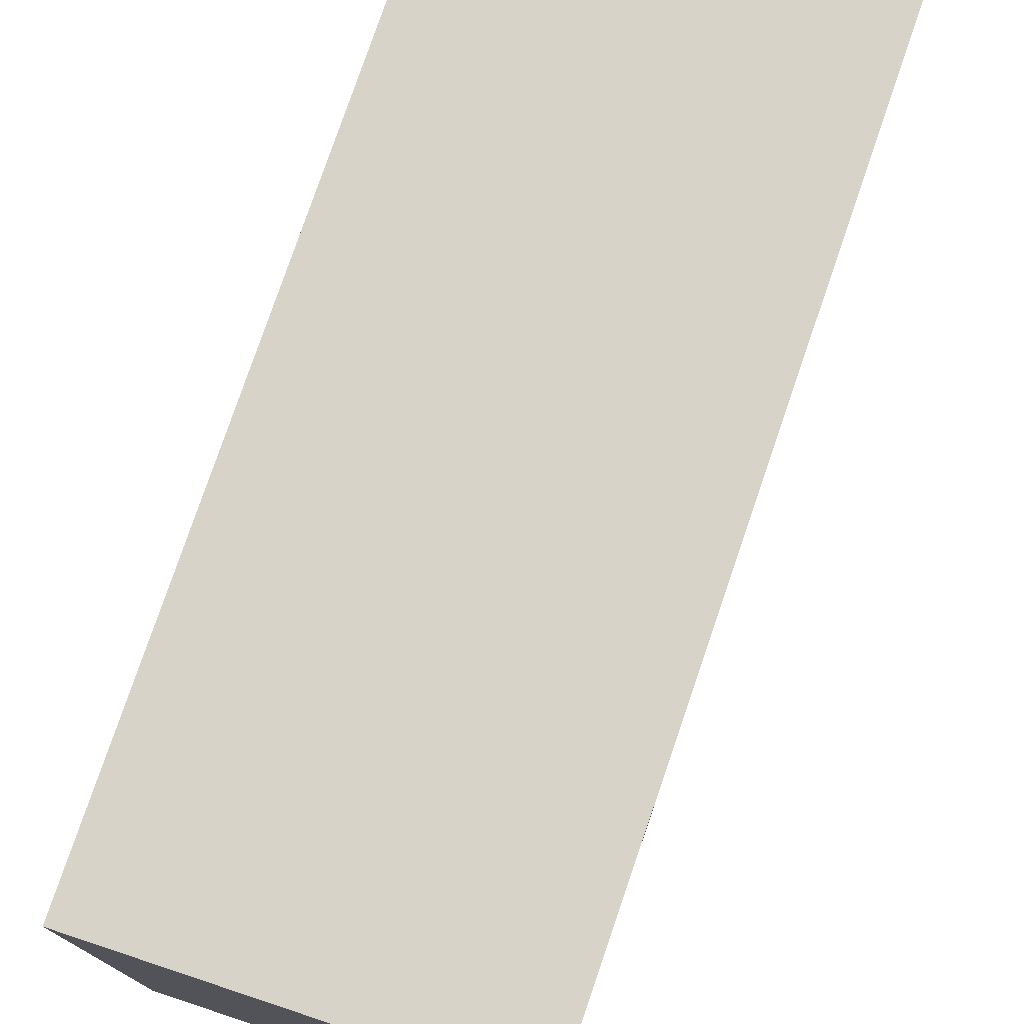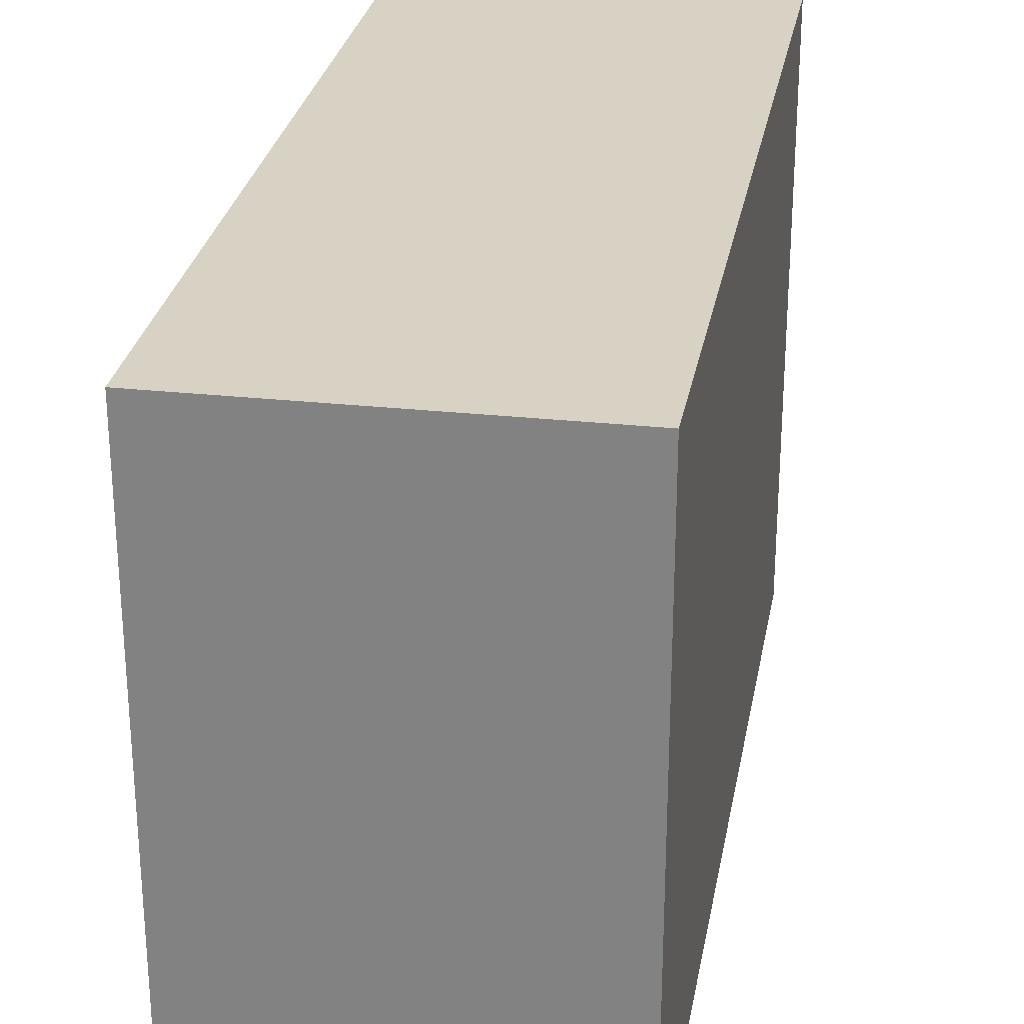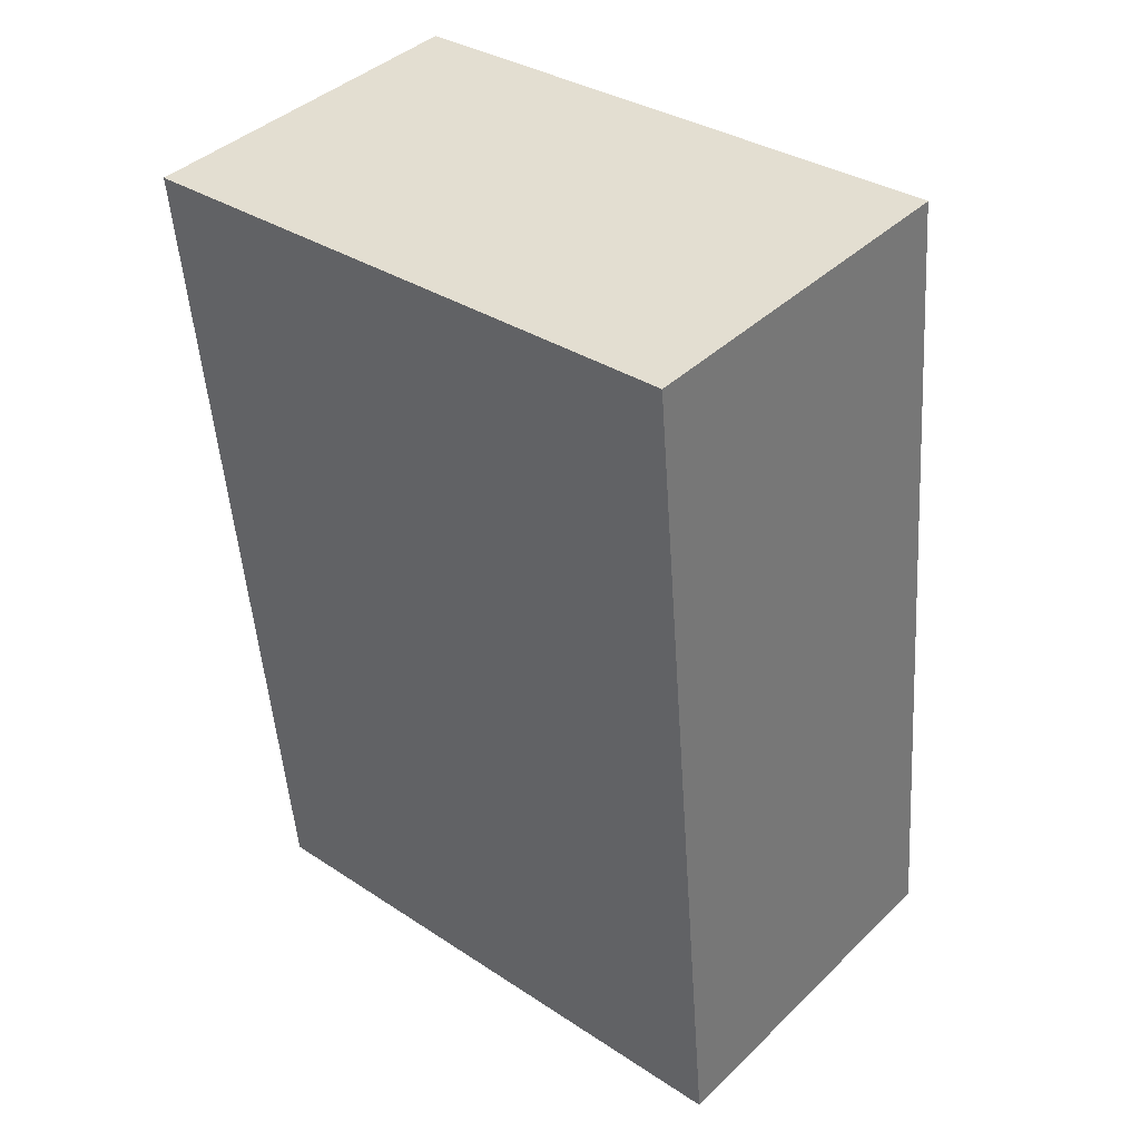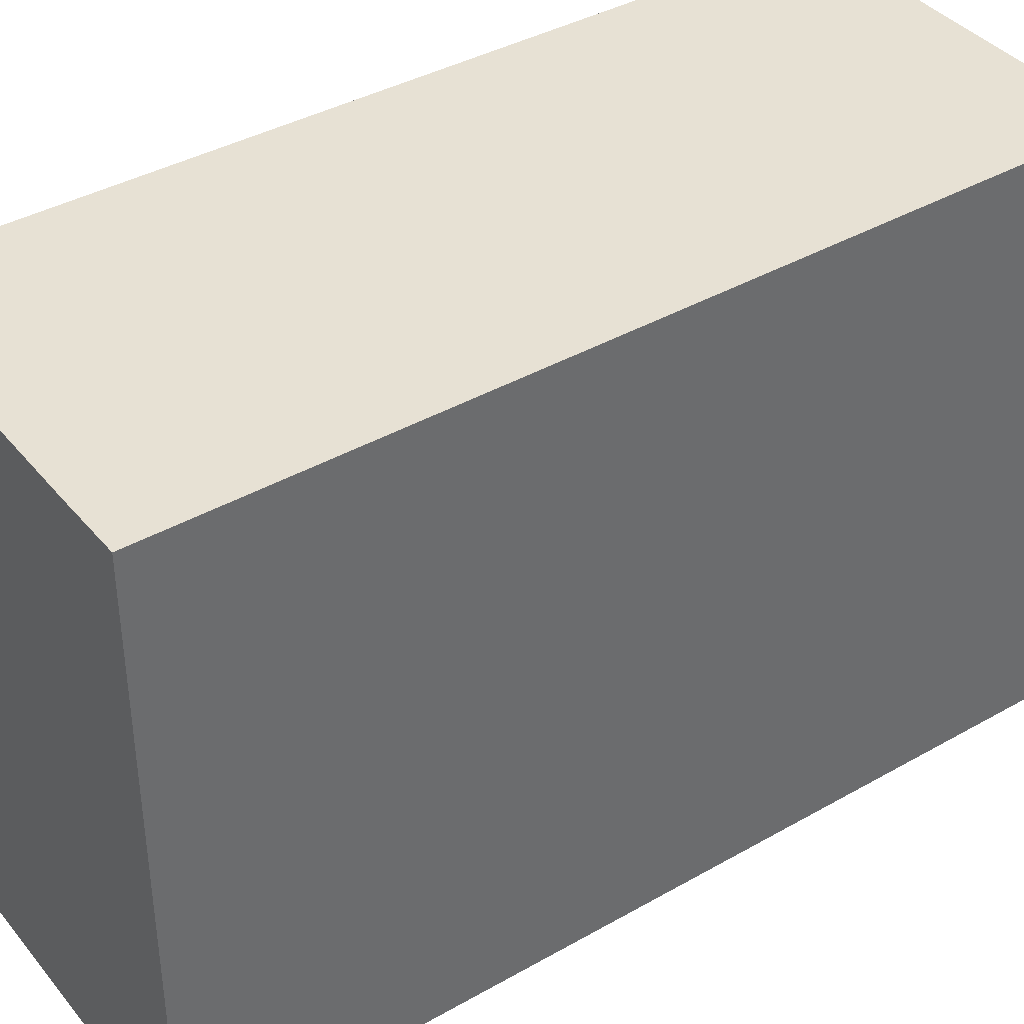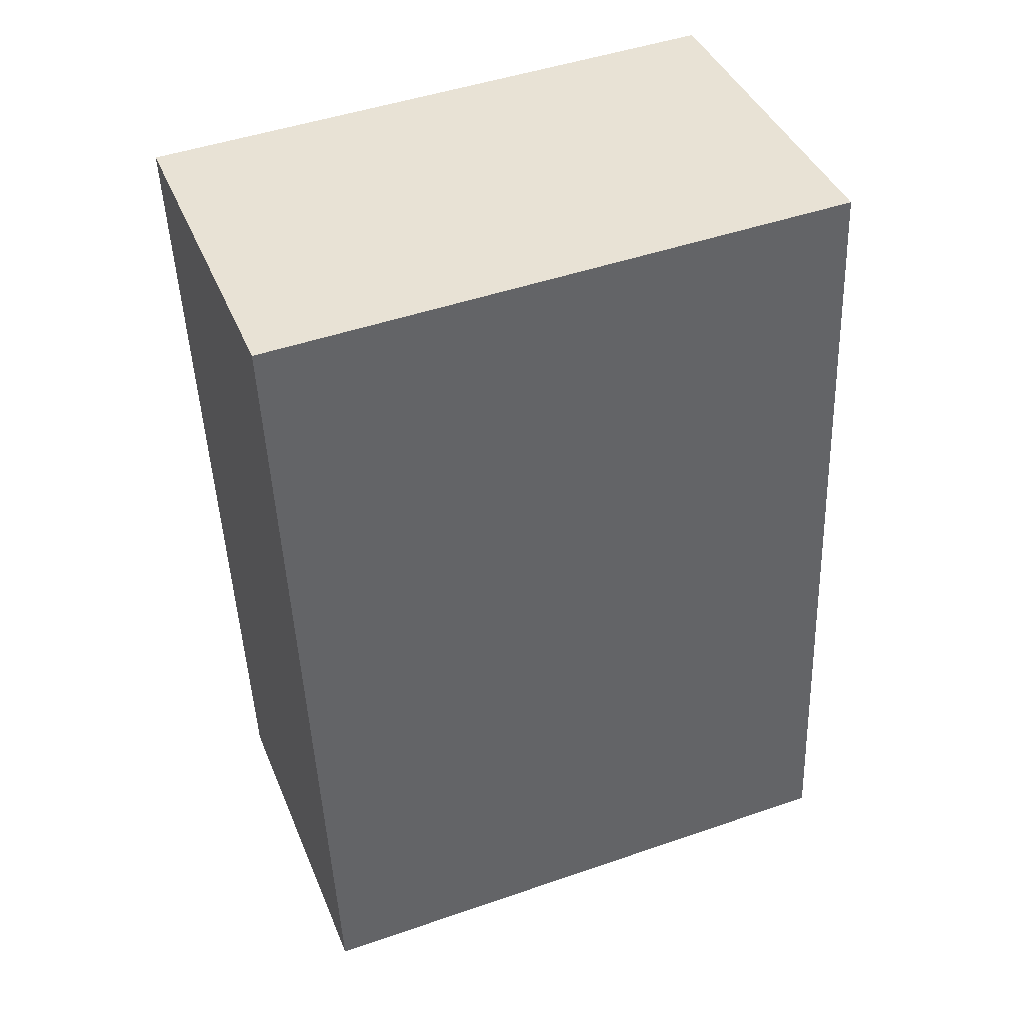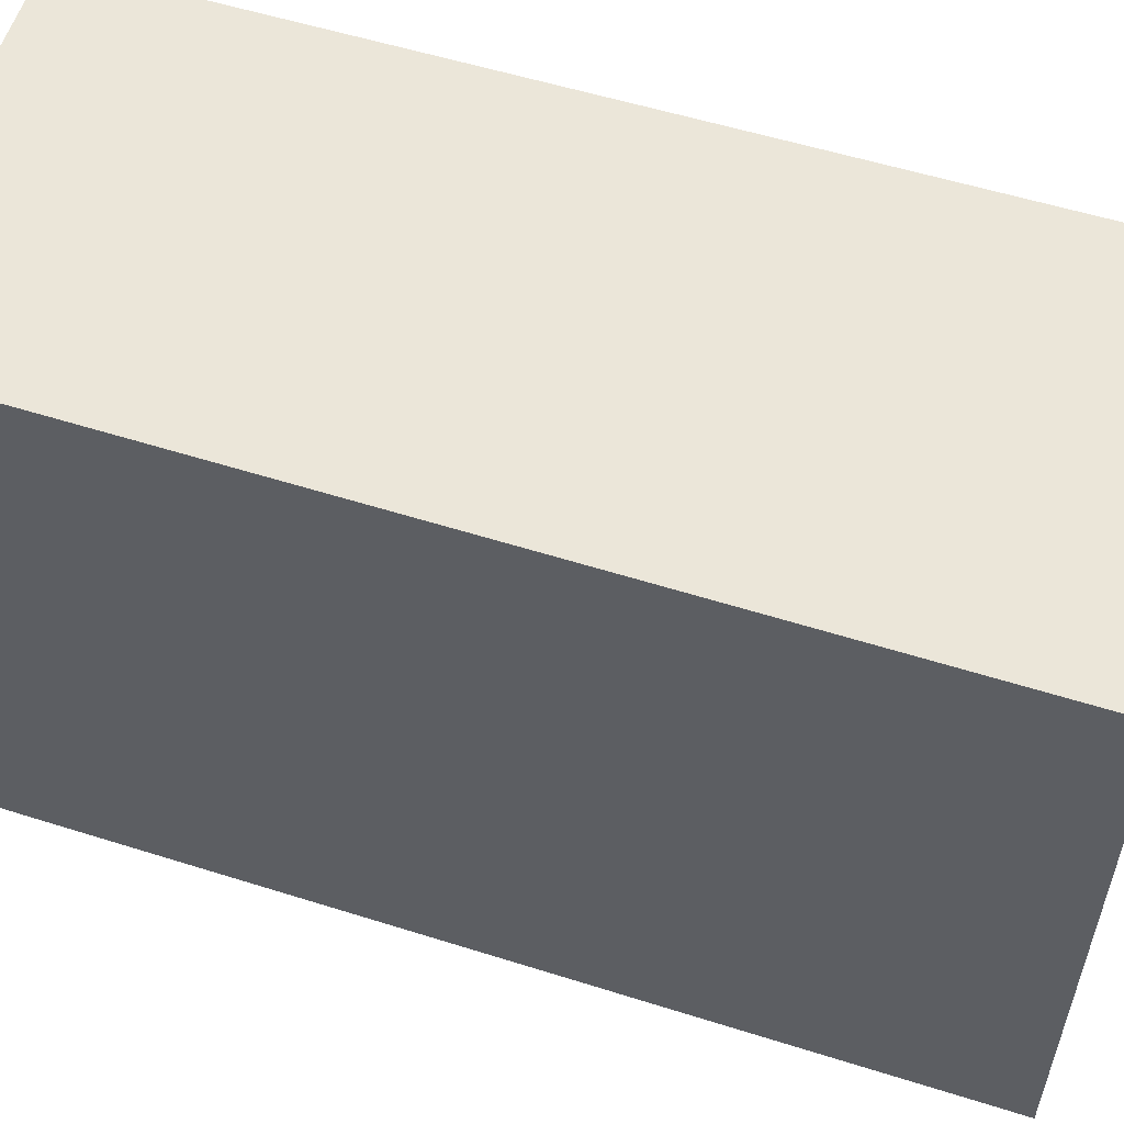
<metadata>
{"format":"obj","ext":"obj","renderer":"f3d","projection":"perspective","resolution":1024,"background":"white","views":[{"elev":76.4,"azim":12.6,"up":"+Y"},{"elev":27.7,"azim":3.7,"up":"+Y"},{"elev":33.9,"azim":-48.3,"up":"+Z"},{"elev":39.5,"azim":-131.3,"up":"+Y"},{"elev":47.2,"azim":68.7,"up":"+Z"},{"elev":57.2,"azim":101.8,"up":"+Y"}]}
</metadata>
<code>
v -4.931 0.1692 -6.437
v -4.942 0.1692 -6.439
v -4.958 0.1692 -6.288
v -4.896 0.1692 -6.282
v -4.885 0.1692 -6.381
v -4.879 0.1692 -6.432
v -4.958 0.06597 -6.288
v -4.942 0.06597 -6.439
v -4.931 0.06597 -6.437
v -4.896 0.06597 -6.282
v -4.885 0.06597 -6.381
v -4.879 0.06597 -6.432
v -4.892 0.06597 -6.32
v -4.885 0.06597 -6.381
v -4.885 0.1692 -6.381
v -4.892 0.1692 -6.32
v -4.896 0.06597 -6.282
v -4.892 0.06597 -6.32
v -4.892 0.1692 -6.32
v -4.896 0.1692 -6.282
v -4.958 0.06597 -6.288
v -4.896 0.06597 -6.282
v -4.896 0.1692 -6.282
v -4.958 0.1692 -6.288
v -4.942 0.06597 -6.439
v -4.958 0.06597 -6.288
v -4.958 0.1692 -6.288
v -4.942 0.1692 -6.439
v -4.931 0.06597 -6.437
v -4.942 0.06597 -6.439
v -4.942 0.1692 -6.439
v -4.931 0.1692 -6.437
v -4.879 0.06597 -6.432
v -4.931 0.06597 -6.437
v -4.931 0.1692 -6.437
v -4.879 0.1692 -6.432
v -4.885 0.06597 -6.381
v -4.879 0.06597 -6.432
v -4.879 0.1692 -6.432
v -4.885 0.1692 -6.381
f 1 2 3
f 1 3 4
f 1 4 5
f 6 1 5
f 7 8 9
f 10 7 9
f 11 10 9
f 12 11 9
f 13 14 15
f 13 15 16
f 17 18 19
f 17 19 20
f 21 22 23
f 21 23 24
f 25 26 27
f 25 27 28
f 29 30 31
f 29 31 32
f 33 34 35
f 33 35 36
f 37 38 39
f 37 39 40

</code>
